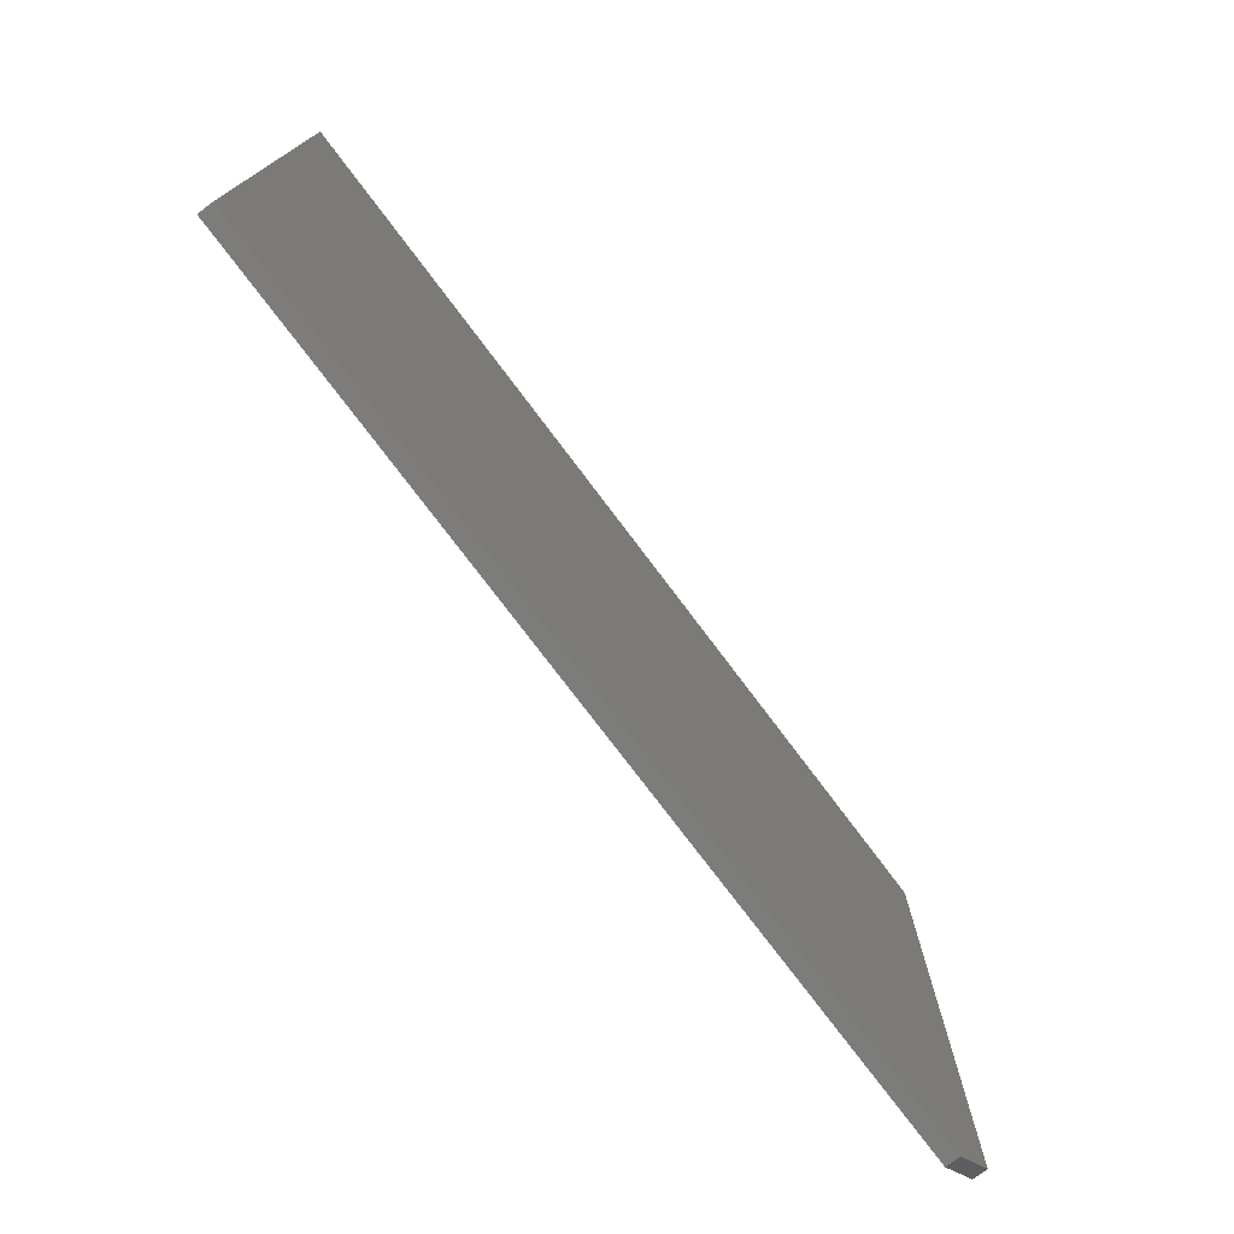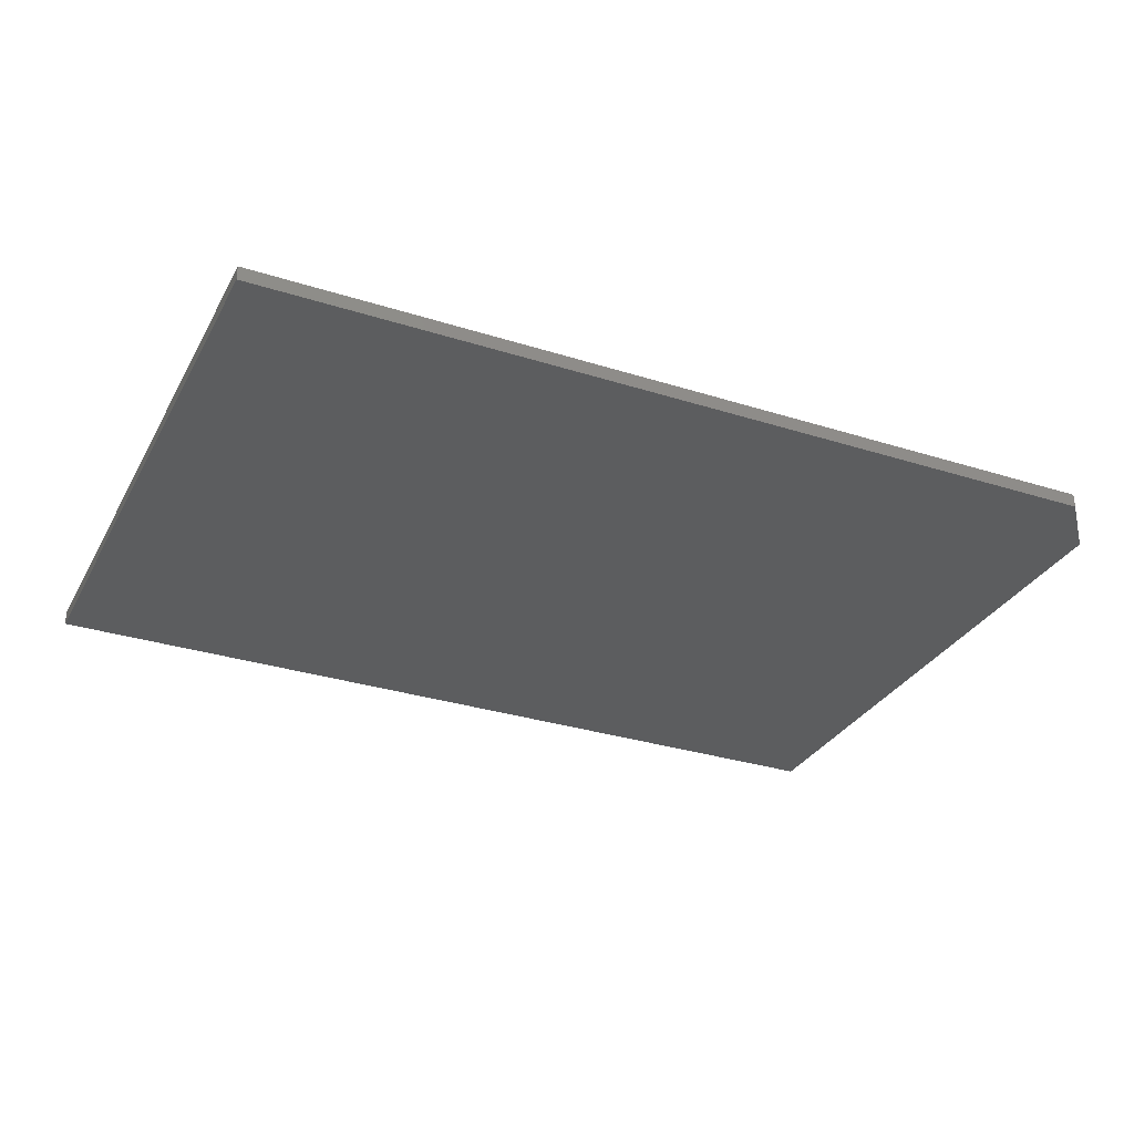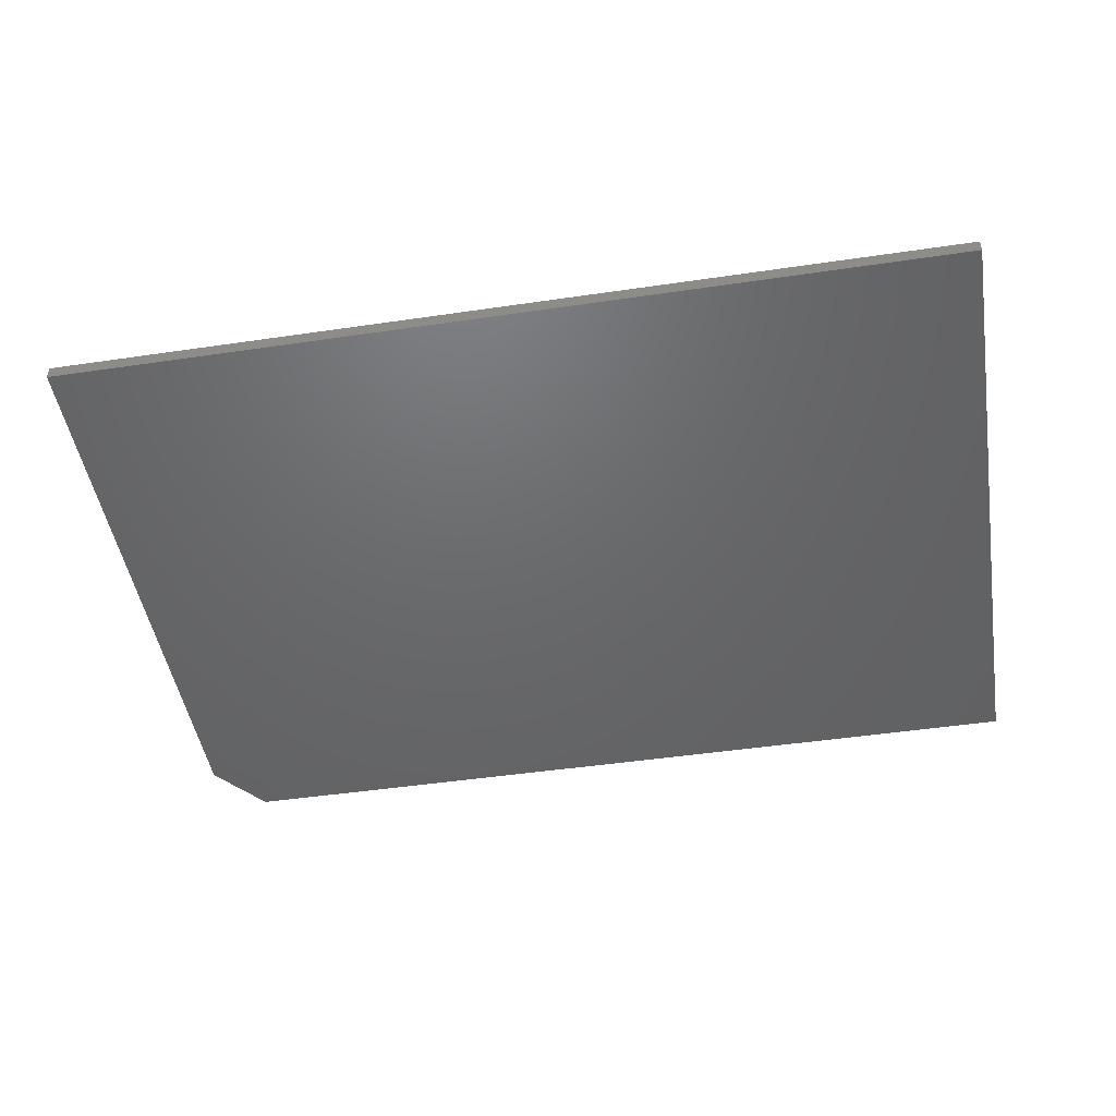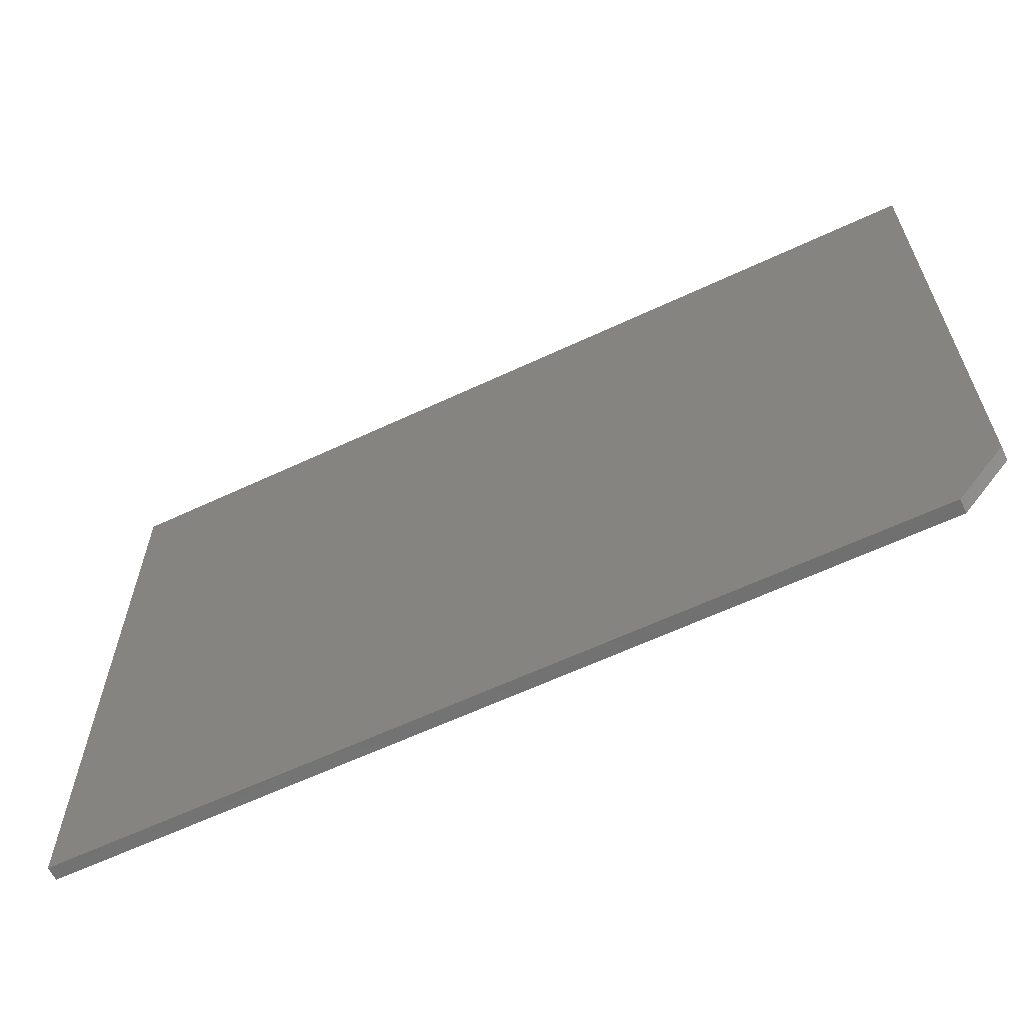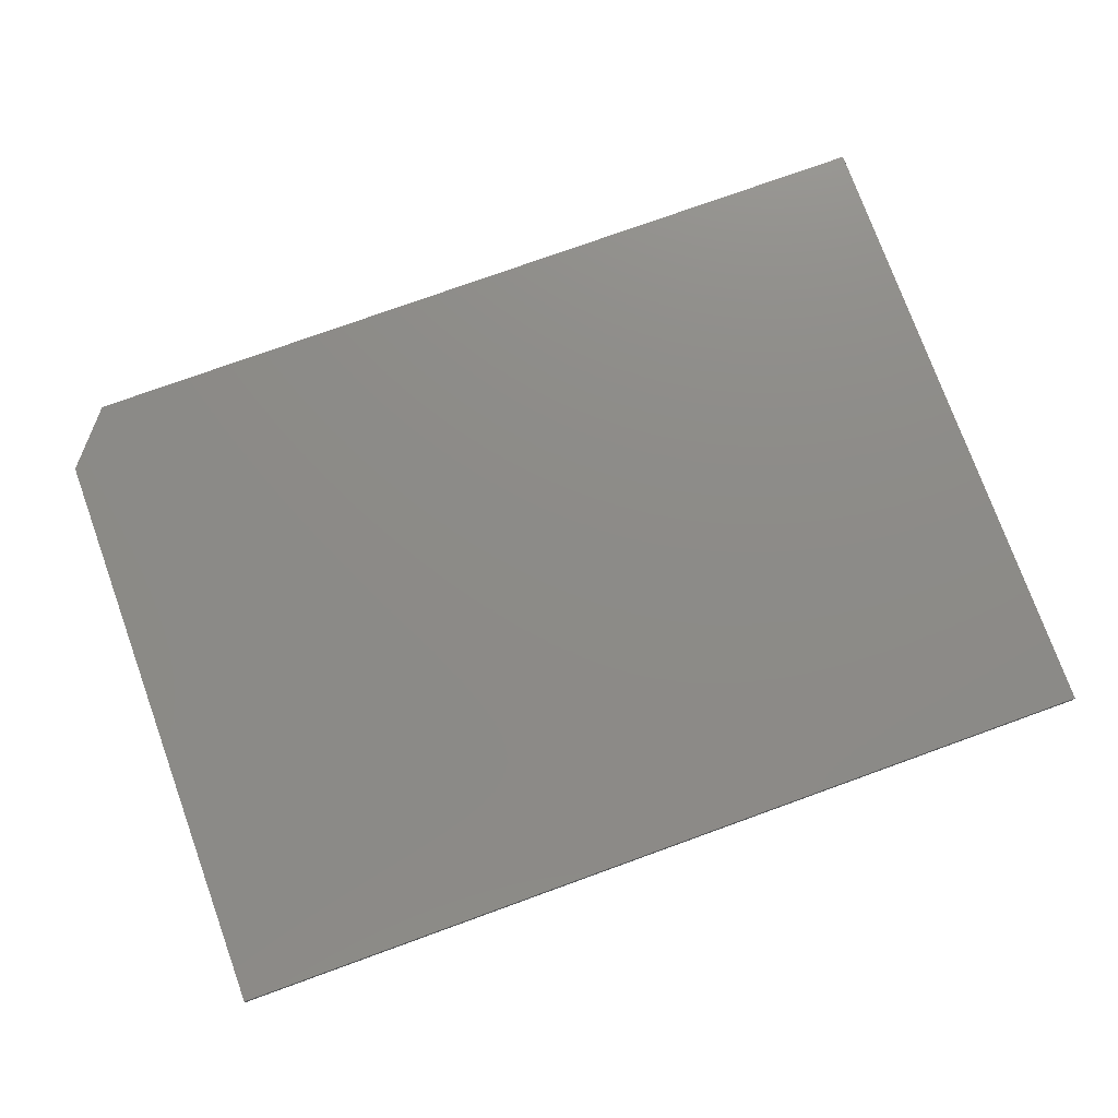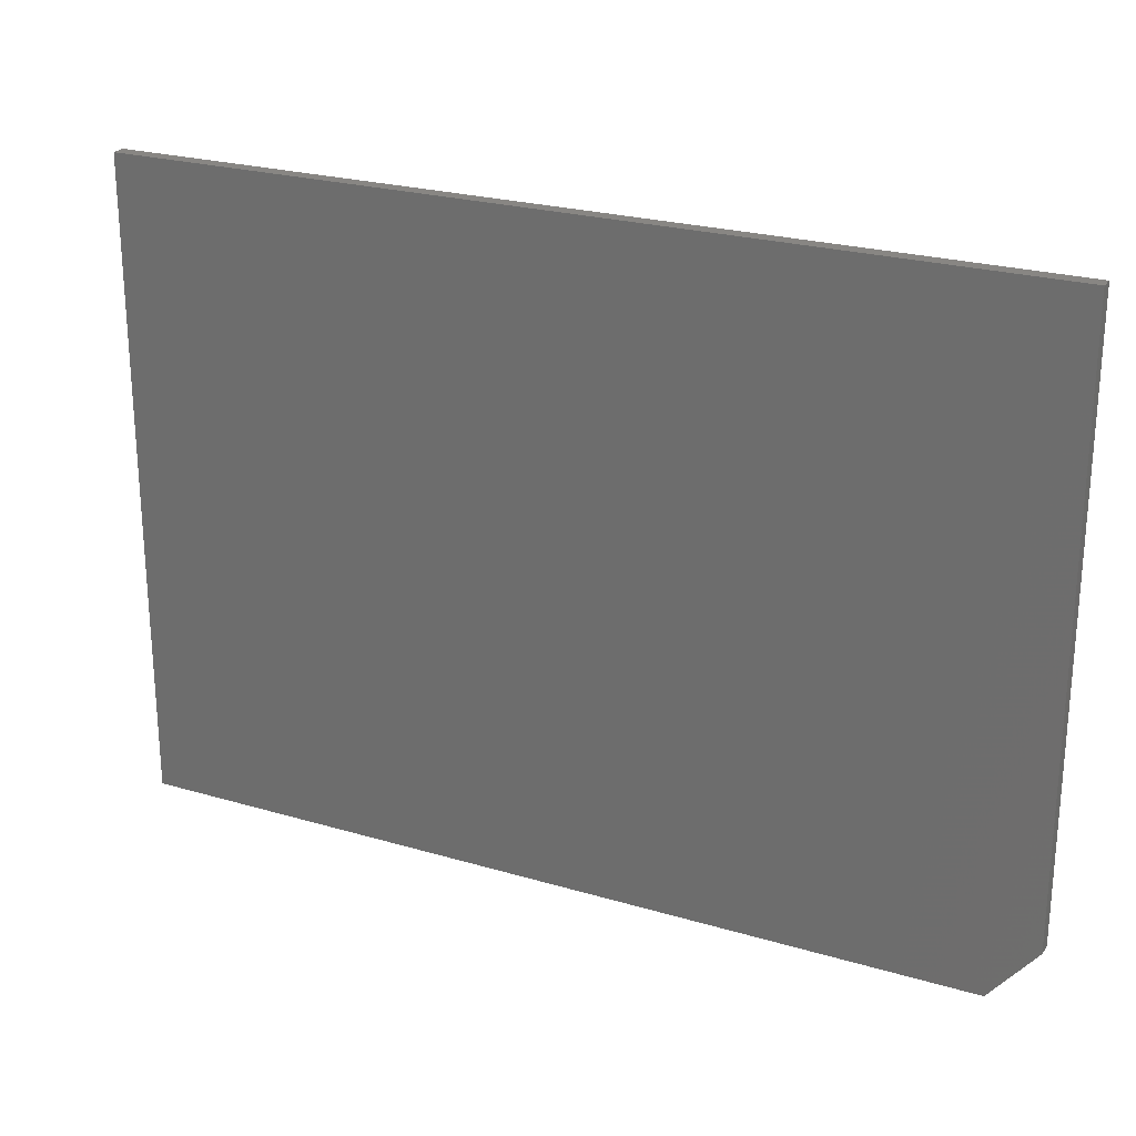
<metadata>
{"format":"stl","ext":"stl","renderer":"f3d","projection":"perspective","resolution":1024,"background":"white","views":[{"elev":-75.6,"azim":-53.1,"up":"+Y"},{"elev":-31.0,"azim":-24.4,"up":"+Z"},{"elev":-47.6,"azim":-170.6,"up":"+Z"},{"elev":-62.5,"azim":25.4,"up":"+Y"},{"elev":76.0,"azim":160.1,"up":"+Z"},{"elev":24.0,"azim":26.2,"up":"+Y"}]}
</metadata>
<code>
# stl→obj: 10 verts, 16 faces
v 0.75 0.5424 0.02344
v -0.75 0.5424 0.02344
v 0.75 -0.4375 0.02344
v -0.75 -0.5312 0.02344
v 0.6719 -0.5312 0.02344
v 0.6719 -0.5312 0
v -0.75 -0.5312 0
v 0.75 -0.4375 0
v -0.75 0.5424 0
v 0.75 0.5424 0
f 1 2 3
f 3 2 4
f 3 4 5
f 6 7 8
f 8 7 9
f 8 9 10
f 3 8 1
f 1 8 10
f 4 7 5
f 5 7 6
f 3 5 8
f 8 5 6
f 2 9 4
f 4 9 7
f 1 10 2
f 2 10 9

</code>
